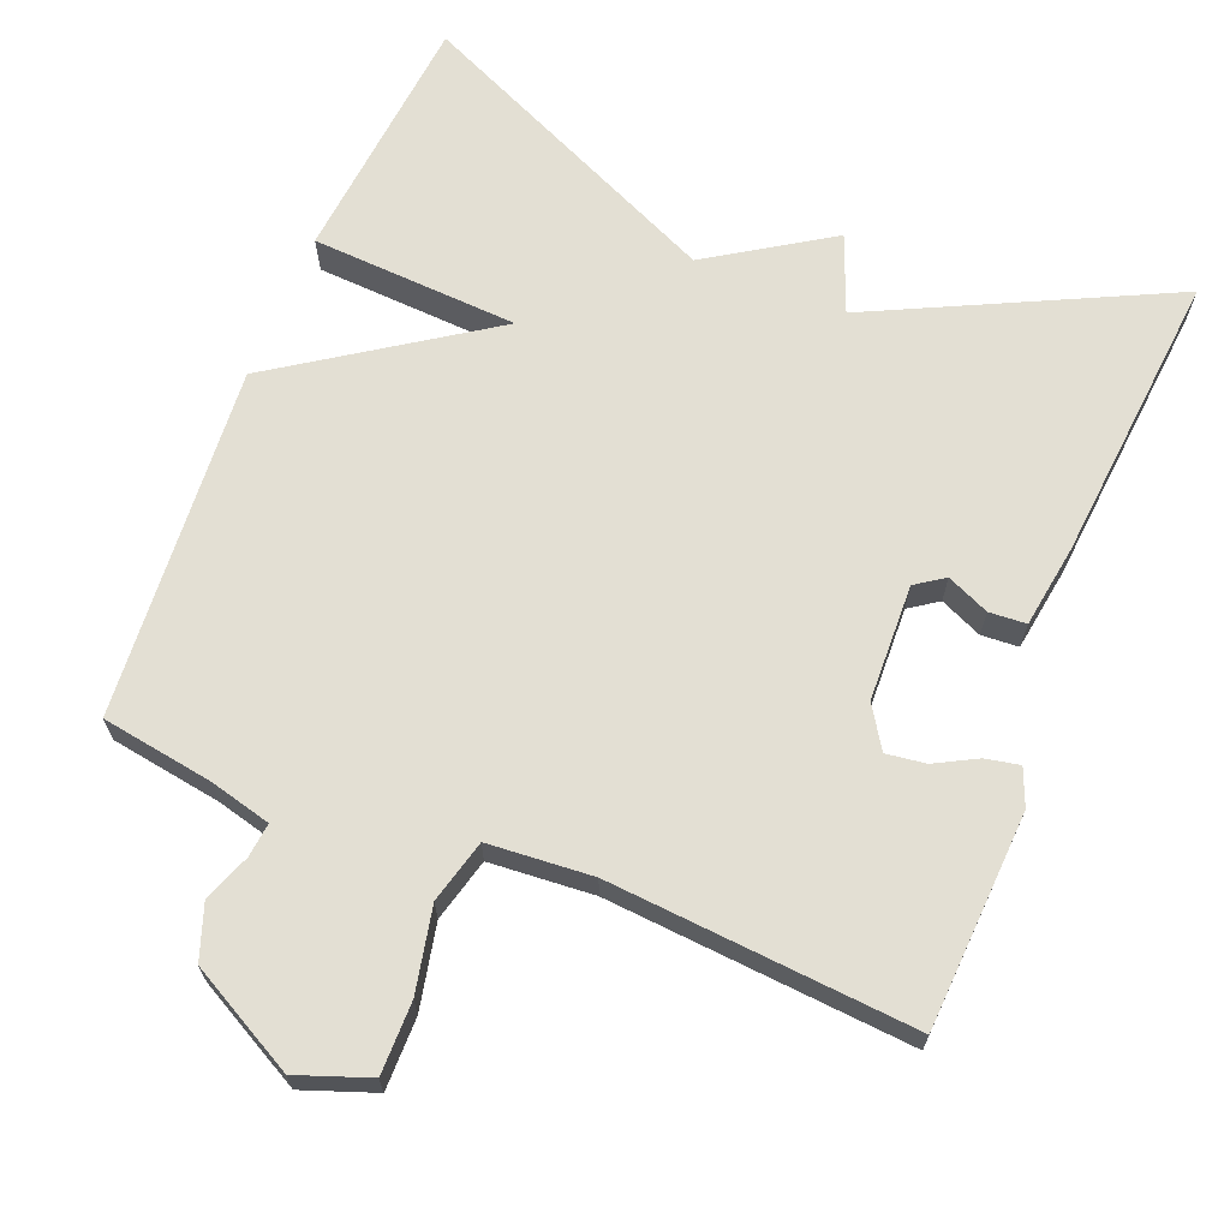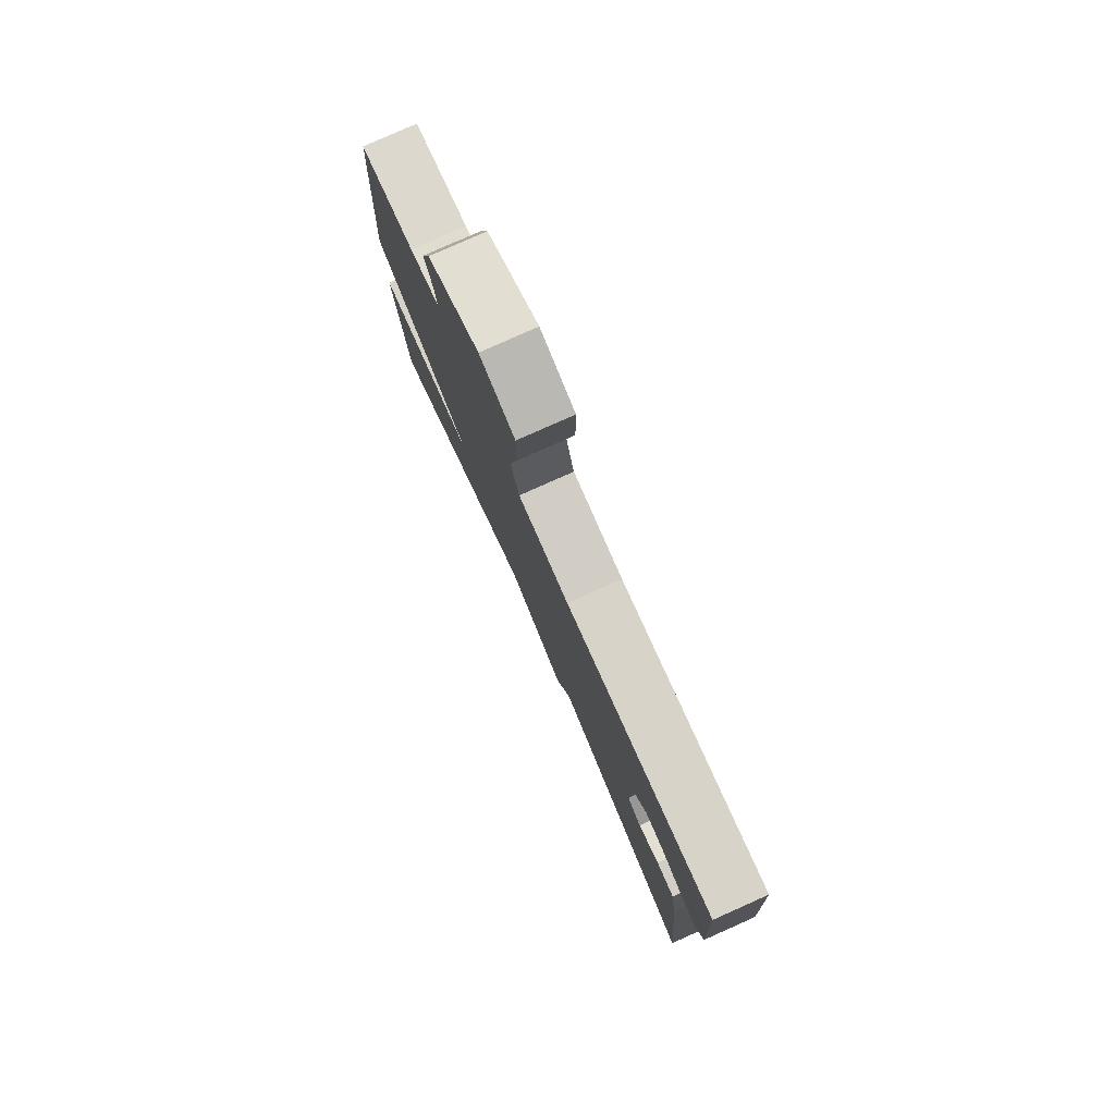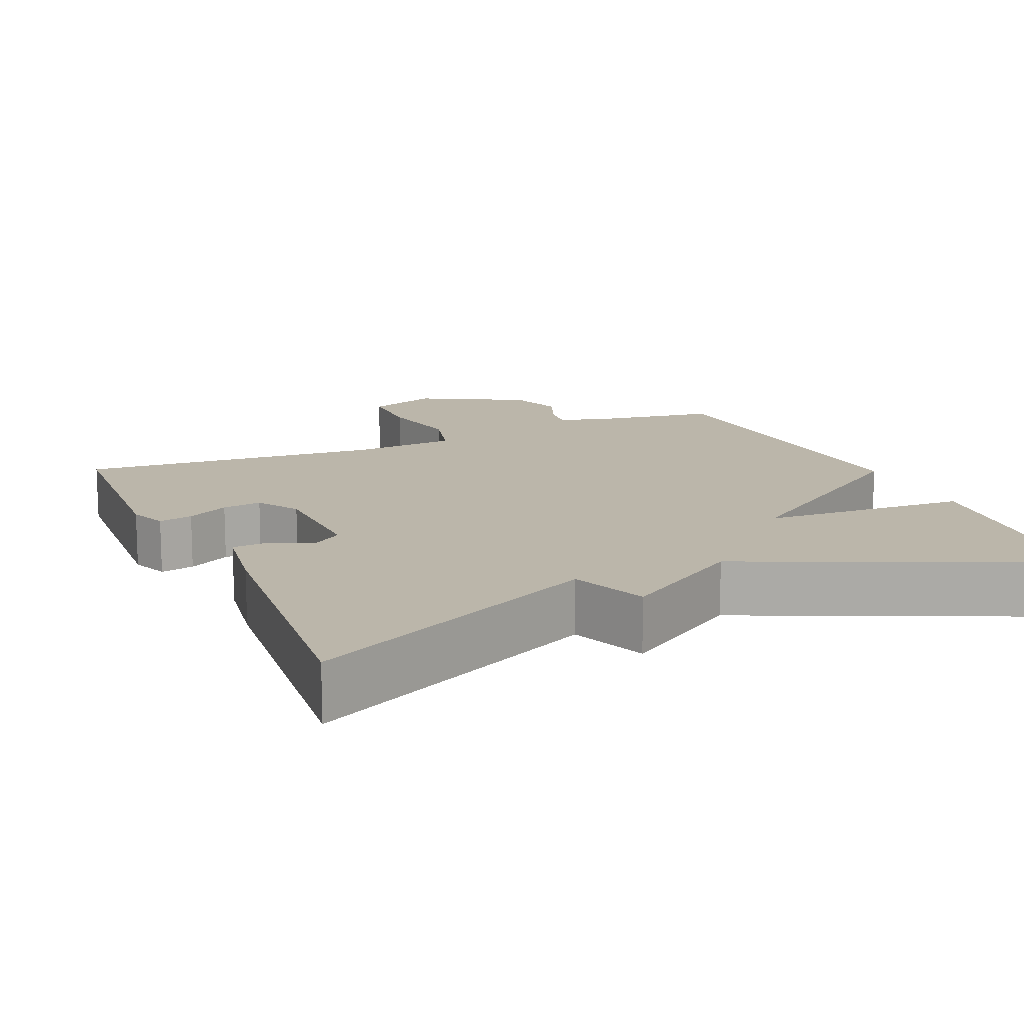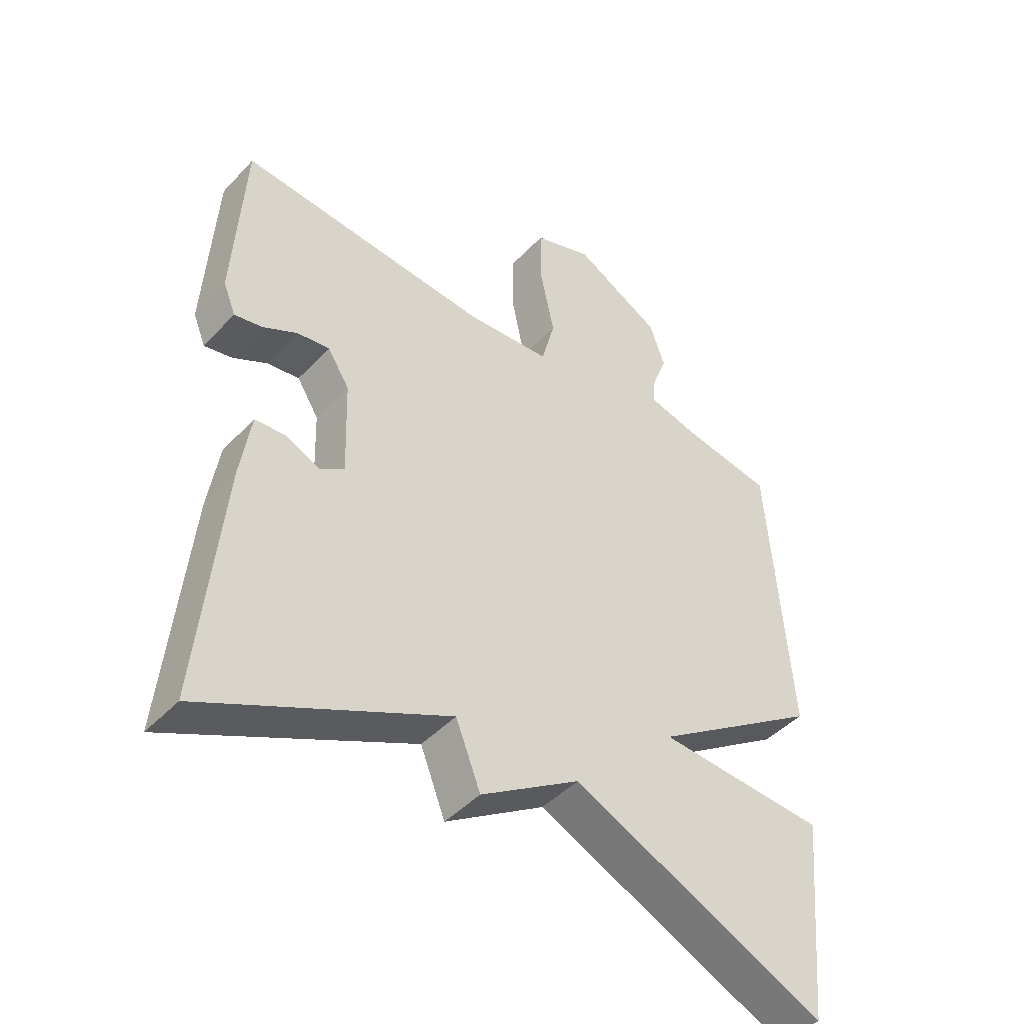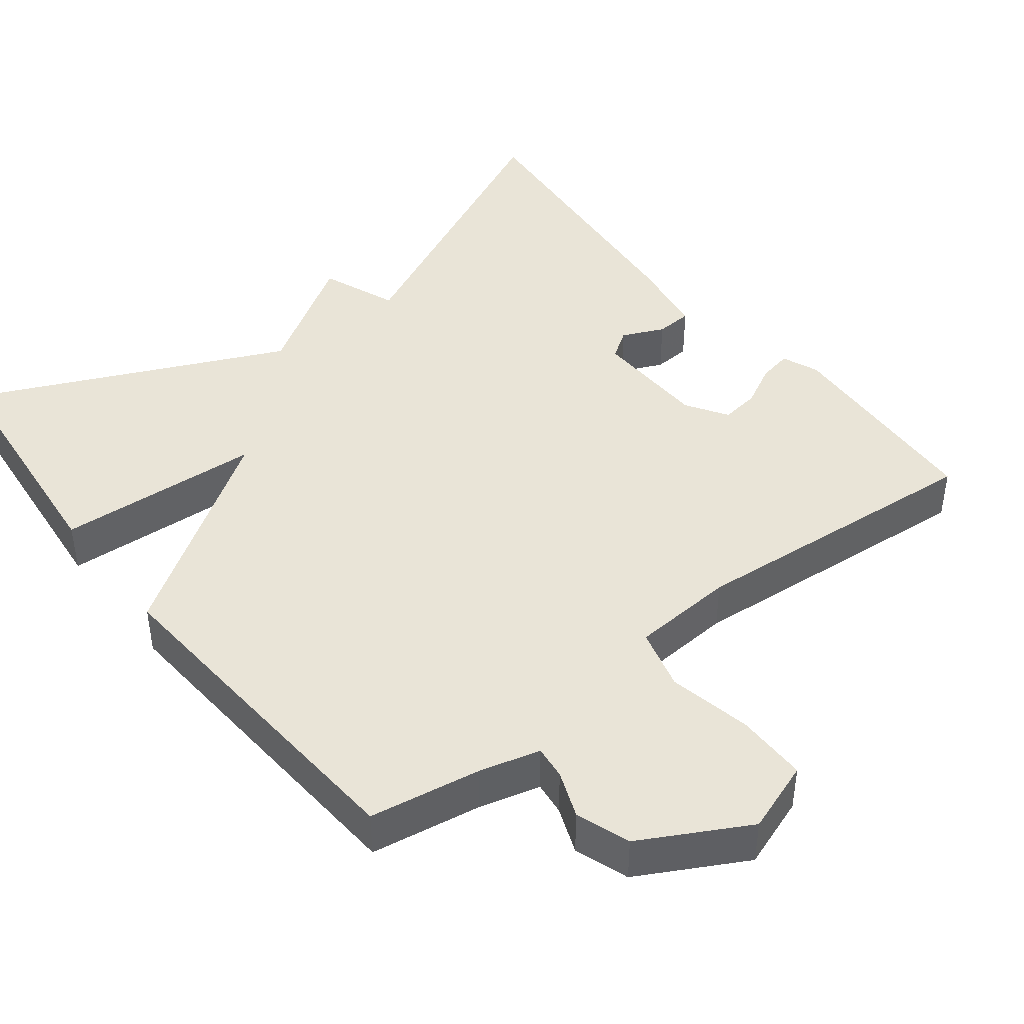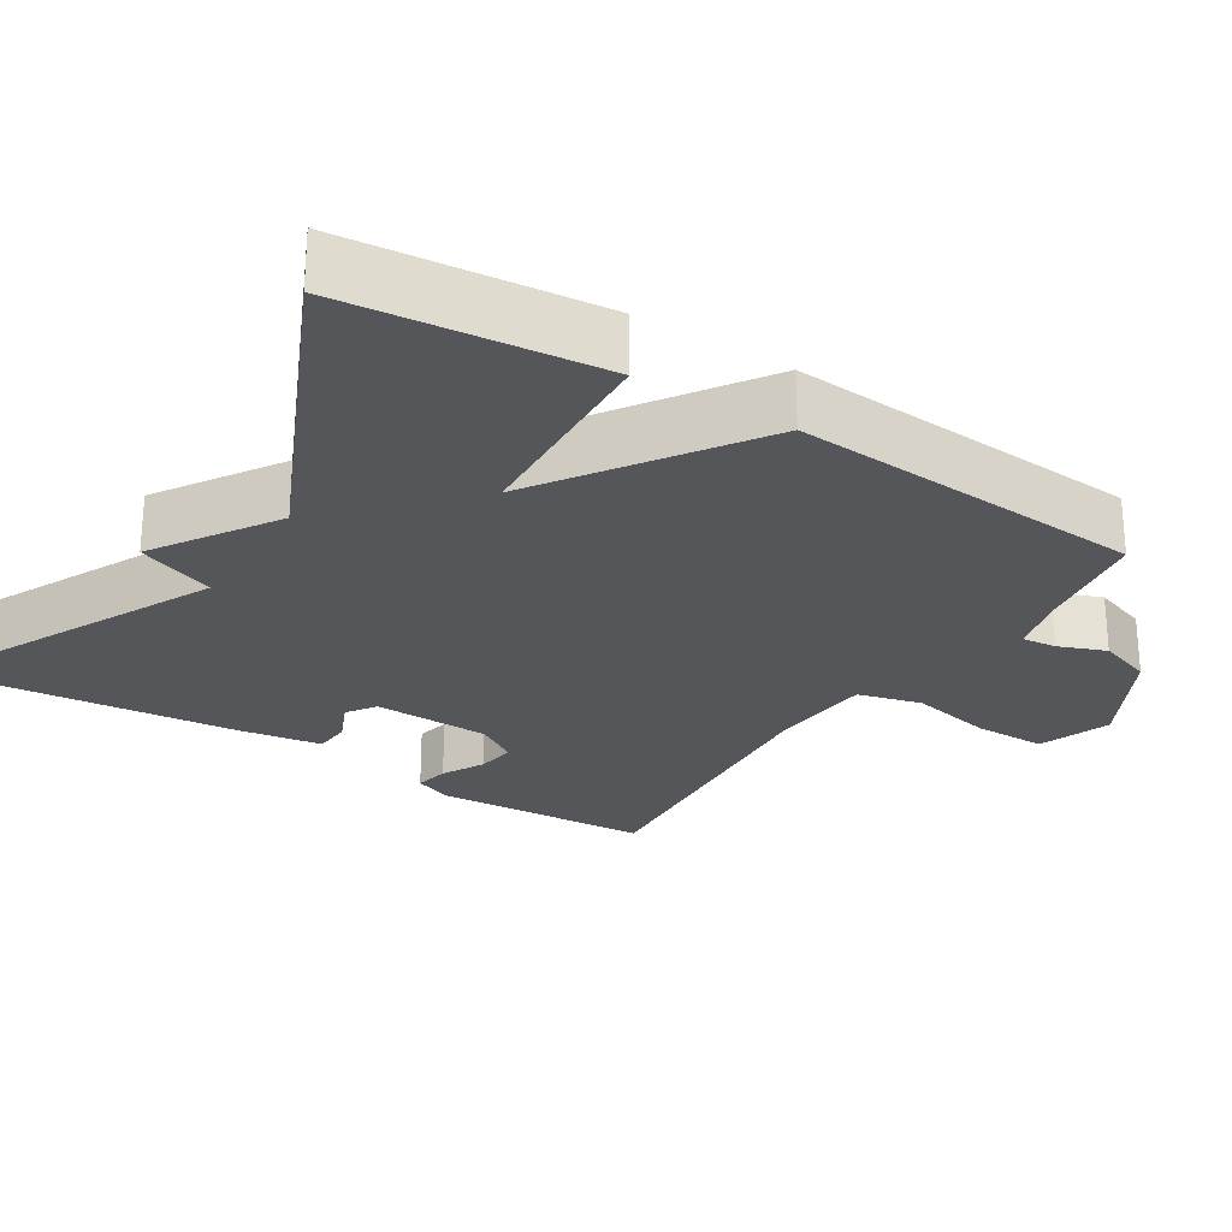
<metadata>
{"format":"obj","ext":"obj","renderer":"f3d","projection":"perspective","resolution":1024,"background":"white","views":[{"elev":66.9,"azim":21.7,"up":"+Y"},{"elev":79.7,"azim":66.0,"up":"+Z"},{"elev":14.1,"azim":156.3,"up":"+Y"},{"elev":-45.1,"azim":140.1,"up":"+Z"},{"elev":43.3,"azim":-37.9,"up":"+Y"},{"elev":-25.6,"azim":-122.3,"up":"+Y"}]}
</metadata>
<code>
v -0.5 0.07 -0.5
v -0.533 0.07 -0.166
v -0.259 0.07 -0.15
v -0.533 0.07 0.034
v -0.5 0.07 0.5
v -0.352 0.07 0.524
v -0.271 0.07 0.545
v -0.276 0.07 0.59
v -0.3 0.07 0.652
v -0.275 0.07 0.724
v -0.134 0.07 0.8
v -0.039 0.07 0.766
v -0.039 0.07 0.671
v -0.062 0.07 0.56
v -0.04 0.07 0.477
v 0.098 0.07 0.467
v 0.5 0.07 0.5
v 0.516 0.07 0.214
v 0.496 0.07 0.165
v 0.451 0.07 0.174
v 0.396 0.07 0.203
v 0.344 0.07 0.21
v 0.309 0.07 0.155
v 0.304 0.07 0.001
v 0.342 0.07 -0.025
v 0.398 0.07 0
v 0.447 0.07 -0.003
v 0.464 0.07 -0.113
v 0.5 0.07 -0.5
v 0.111 0.07 -0.313
v 0.071 0.07 -0.415
v -0.089 0.07 -0.313
v -0.5 0 -0.5
v -0.533 0 -0.166
v -0.259 0 -0.15
v -0.533 0 0.034
v -0.5 0 0.5
v -0.352 0 0.524
v -0.271 0 0.545
v -0.276 0 0.59
v -0.3 0 0.652
v -0.275 0 0.724
v -0.134 0 0.8
v -0.039 0 0.766
v -0.039 0 0.671
v -0.062 0 0.56
v -0.04 0 0.477
v 0.098 0 0.467
v 0.5 0 0.5
v 0.516 0 0.214
v 0.496 0 0.165
v 0.451 0 0.174
v 0.396 0 0.203
v 0.344 0 0.21
v 0.309 0 0.155
v 0.304 0 0.001
v 0.342 0 -0.025
v 0.398 0 0
v 0.447 0 -0.003
v 0.464 0 -0.113
v 0.5 0 -0.5
v 0.111 0 -0.313
v 0.071 0 -0.415
v -0.089 0 -0.313
f 30 31 32
f 28 29 30
f 27 28 30
f 26 27 30
f 25 26 30
f 24 25 30 32
f 23 24 32 1
f 19 20 21
f 18 19 21
f 17 18 21
f 16 17 21
f 15 16 21 22
f 12 13 14
f 11 12 14
f 10 11 14
f 9 10 14
f 8 9 14
f 7 8 14 15
f 15 22 23
f 7 15 23
f 6 7 23
f 5 6 23
f 4 5 23
f 3 4 23
f 3 23 1
f 1 2 3
f 64 63 62
f 62 61 60
f 62 60 59
f 62 59 58
f 62 58 57
f 64 62 57 56
f 33 64 56 55
f 53 52 51
f 53 51 50
f 53 50 49
f 53 49 48
f 54 53 48 47
f 46 45 44
f 46 44 43
f 46 43 42
f 46 42 41
f 46 41 40
f 47 46 40 39
f 55 54 47
f 55 47 39
f 55 39 38
f 55 38 37
f 55 37 36
f 55 36 35
f 33 55 35
f 35 34 33
f 1 33 34 2
f 2 34 35 3
f 3 35 36 4
f 4 36 37 5
f 5 37 38 6
f 6 38 39 7
f 7 39 40 8
f 8 40 41 9
f 9 41 42 10
f 10 42 43 11
f 11 43 44 12
f 12 44 45 13
f 13 45 46 14
f 14 46 47 15
f 15 47 48 16
f 16 48 49 17
f 17 49 50 18
f 18 50 51 19
f 19 51 52 20
f 20 52 53 21
f 21 53 54 22
f 22 54 55 23
f 23 55 56 24
f 24 56 57 25
f 25 57 58 26
f 26 58 59 27
f 27 59 60 28
f 28 60 61 29
f 29 61 62 30
f 30 62 63 31
f 31 63 64 32
f 32 64 33 1

</code>
